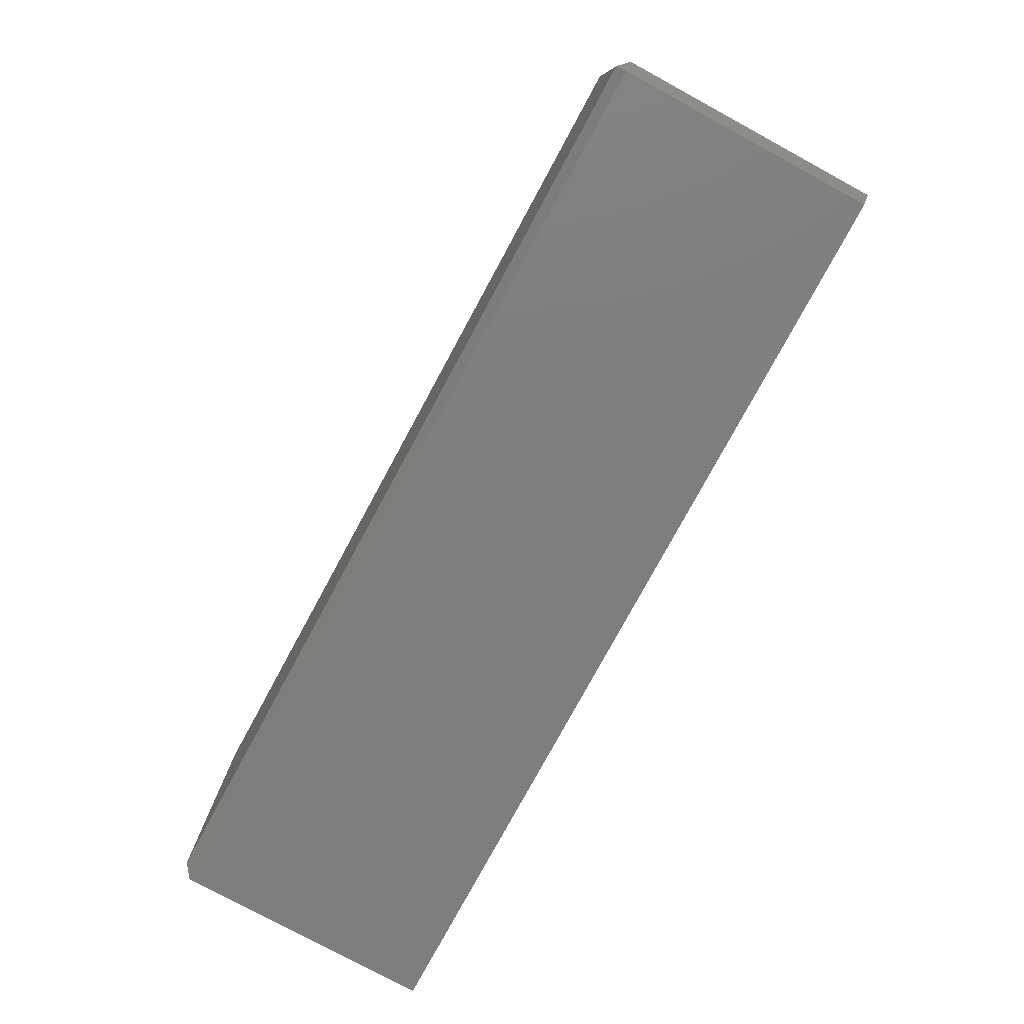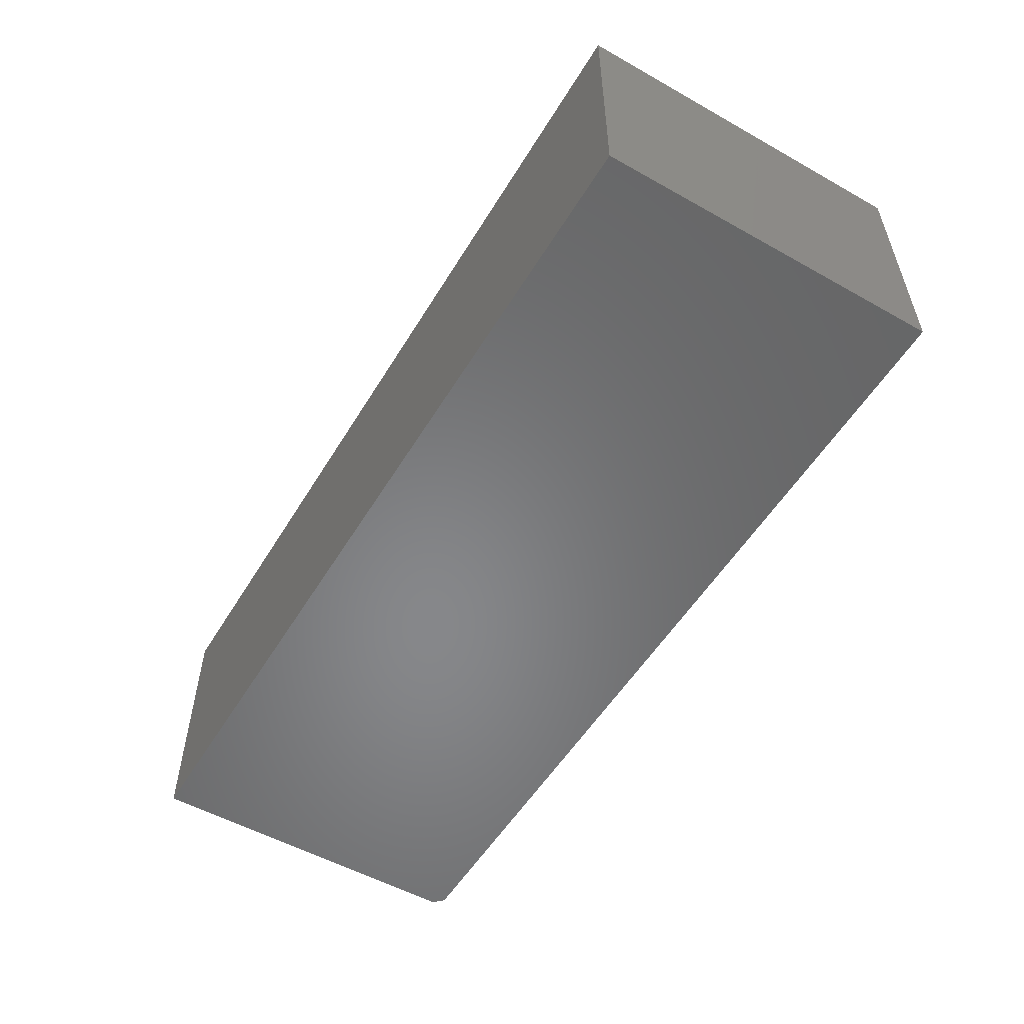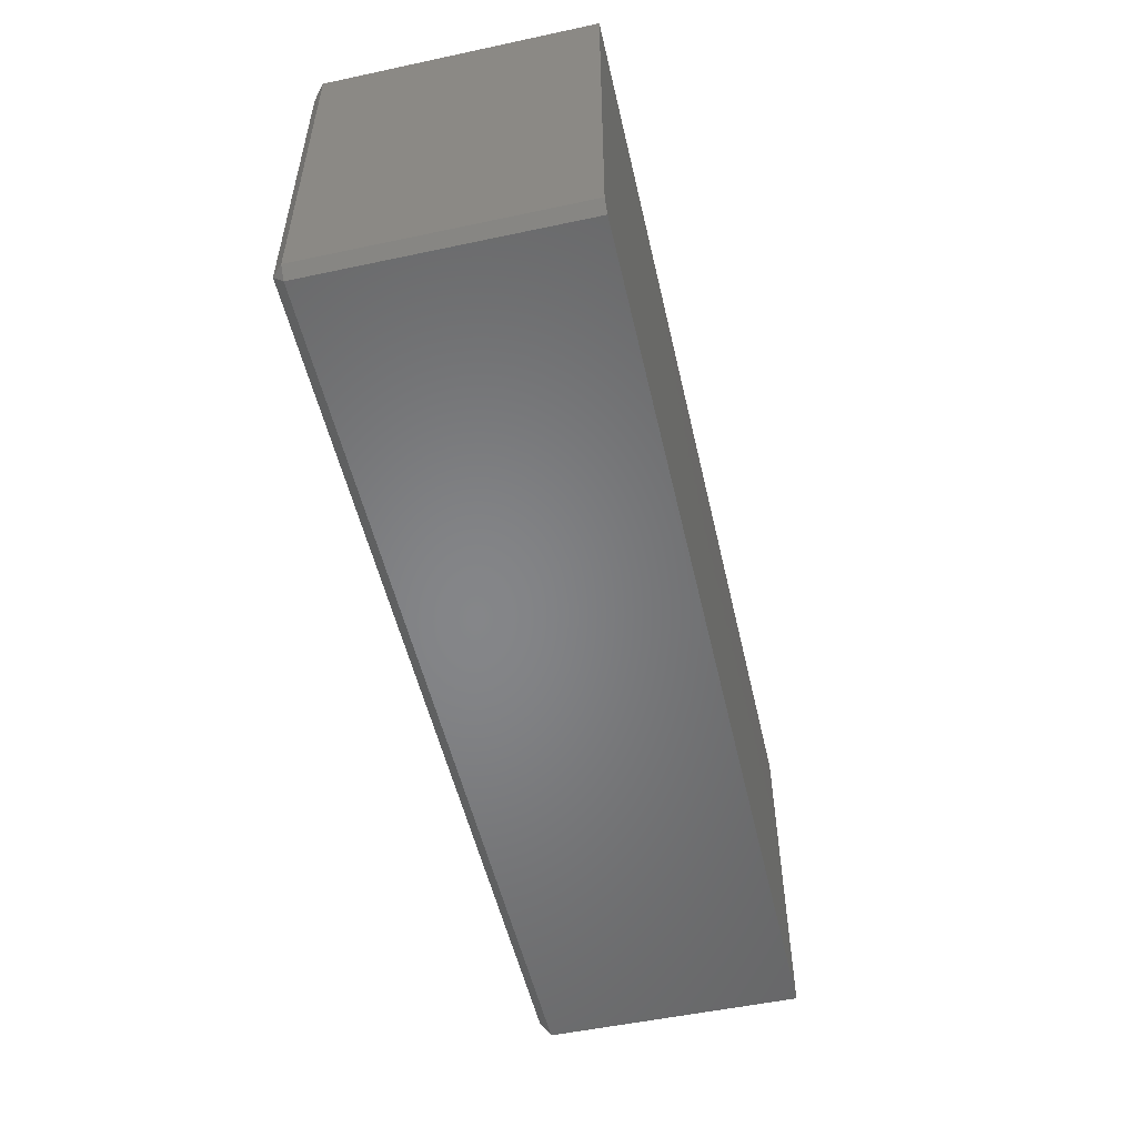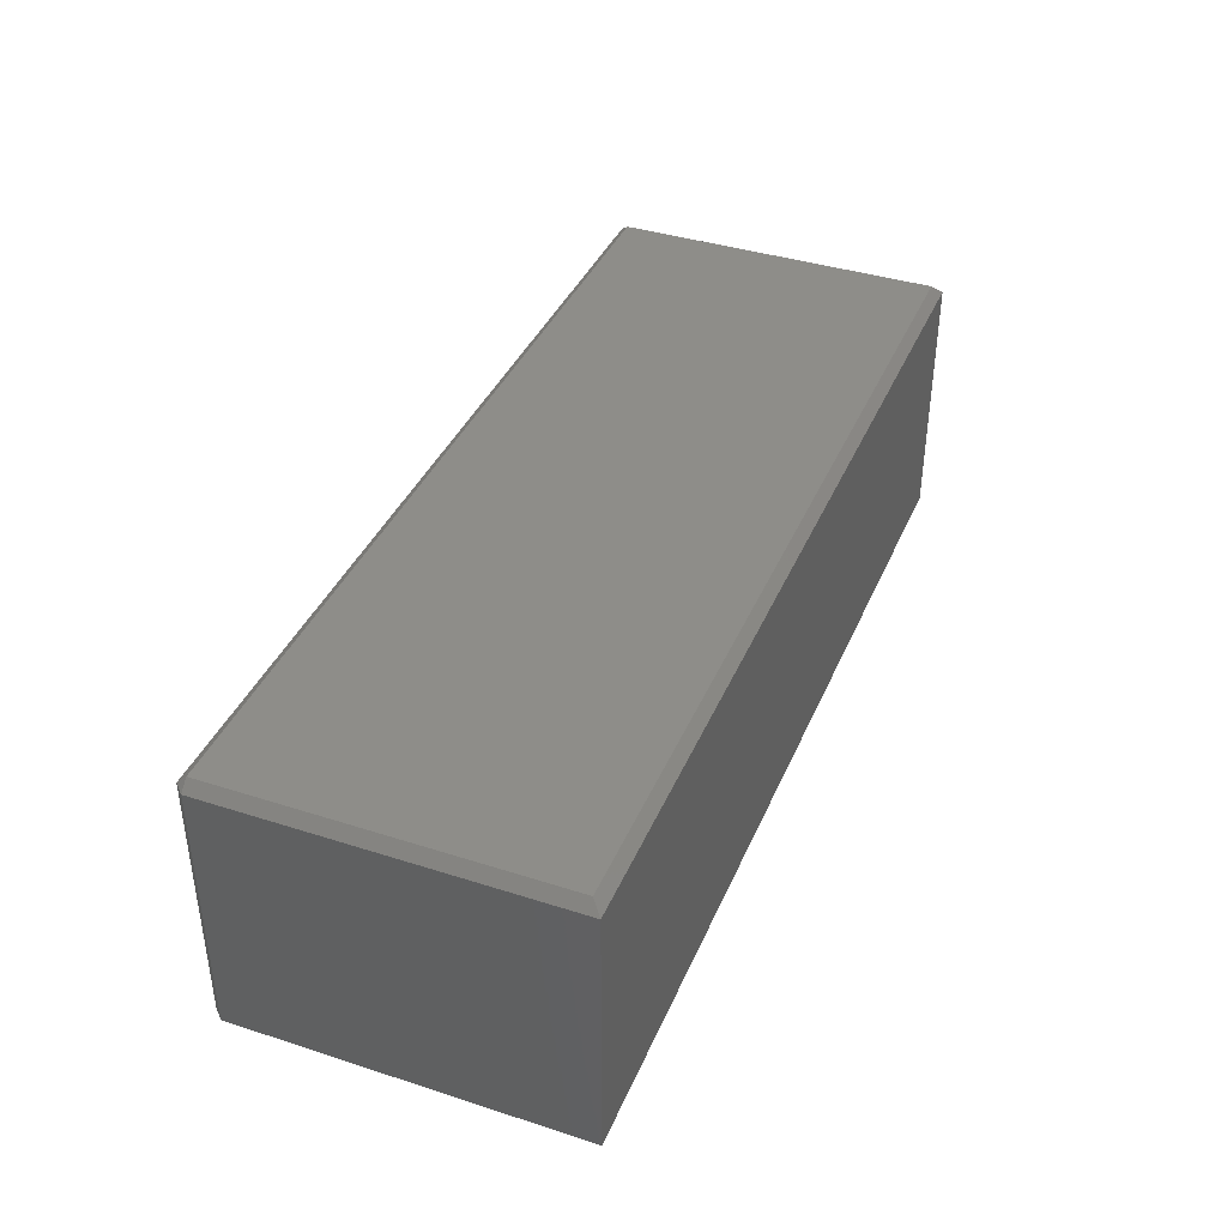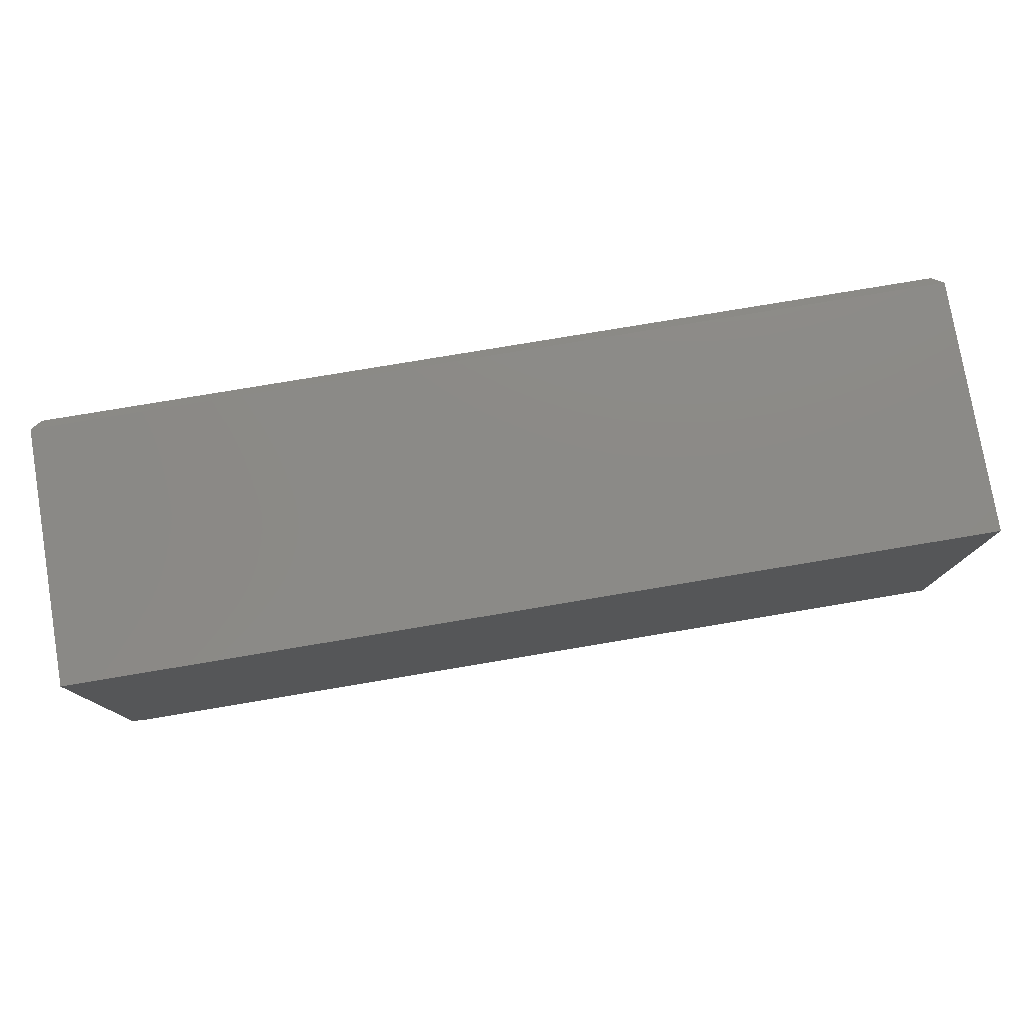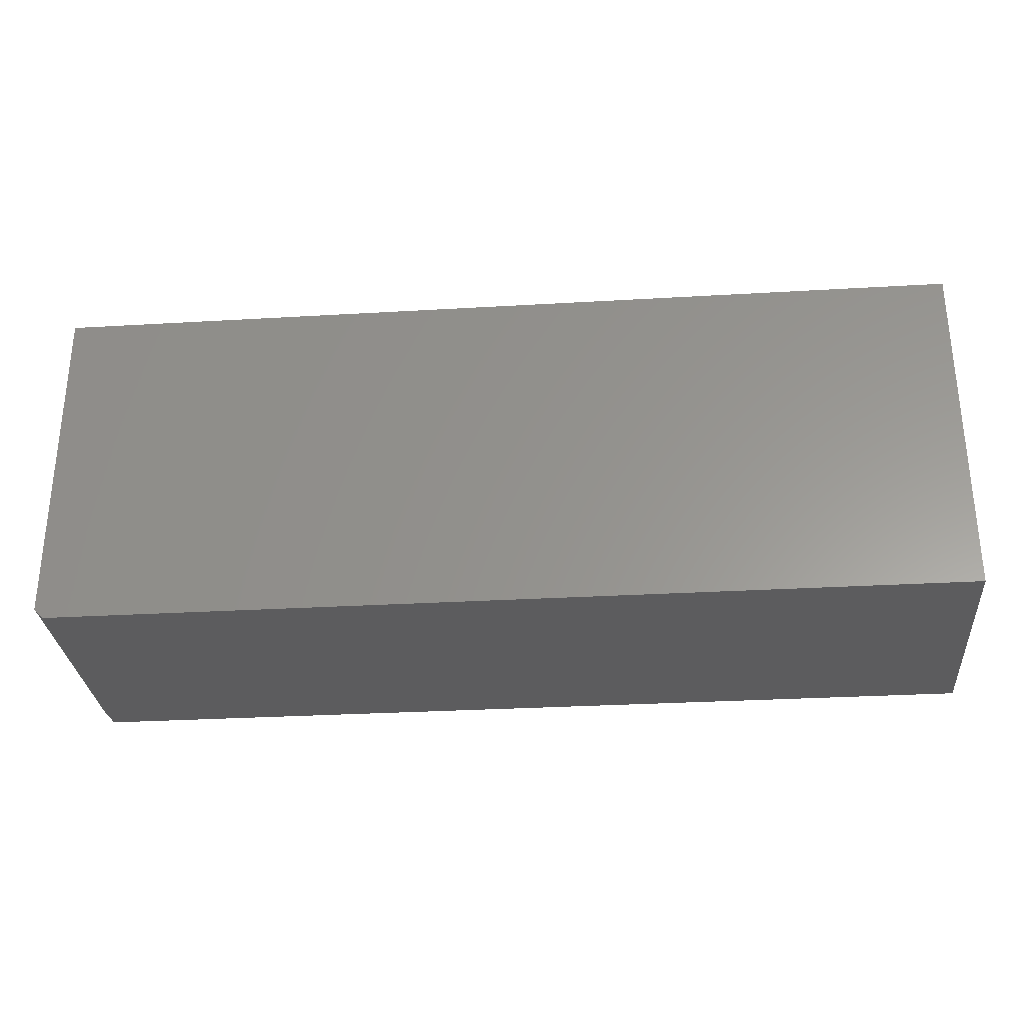
<metadata>
{"format":"stl","ext":"stl","renderer":"f3d","projection":"perspective","resolution":1024,"background":"white","views":[{"elev":-78.3,"azim":61.5,"up":"+Y"},{"elev":-54.0,"azim":-120.8,"up":"+Z"},{"elev":-52.9,"azim":102.9,"up":"+Y"},{"elev":39.2,"azim":111.8,"up":"+Z"},{"elev":78.0,"azim":170.5,"up":"+Y"},{"elev":-29.9,"azim":-175.1,"up":"+Y"}]}
</metadata>
<code>
# stl→obj: 17 verts, 30 faces
v -0.03125 -0.5391 0.2031
v -0.02344 -0.5312 0.2031
v -0.03125 -0.5312 0.2109
v -0.02344 -0.2637 0.2031
v -0.03125 -0.2715 0.2109
v -0.02344 -0.5312 0
v -0.02344 -0.2637 0
v -0.75 -0.5391 0.2031
v -0.75 -0.5391 0
v -0.03125 -0.5391 0
v -0.75 -0.2637 0
v -0.06933 -0.2637 0
v -0.7422 -0.5312 0.2109
v -0.06933 -0.2715 0.2109
v -0.7422 -0.2715 0.2109
v -0.75 -0.2637 0.2031
v -0.06933 -0.2637 0.2031
f 1 2 3
f 3 2 4
f 3 4 5
f 2 6 4
f 4 6 7
f 8 9 1
f 1 9 10
f 9 11 12
f 9 12 7
f 9 7 6
f 9 6 10
f 8 1 13
f 13 1 3
f 10 6 1
f 1 6 2
f 3 5 13
f 13 5 14
f 13 14 15
f 16 11 8
f 8 11 9
f 17 12 16
f 16 12 11
f 4 7 17
f 17 7 12
f 4 17 5
f 5 17 14
f 17 16 14
f 14 16 15
f 16 8 15
f 15 8 13

</code>
